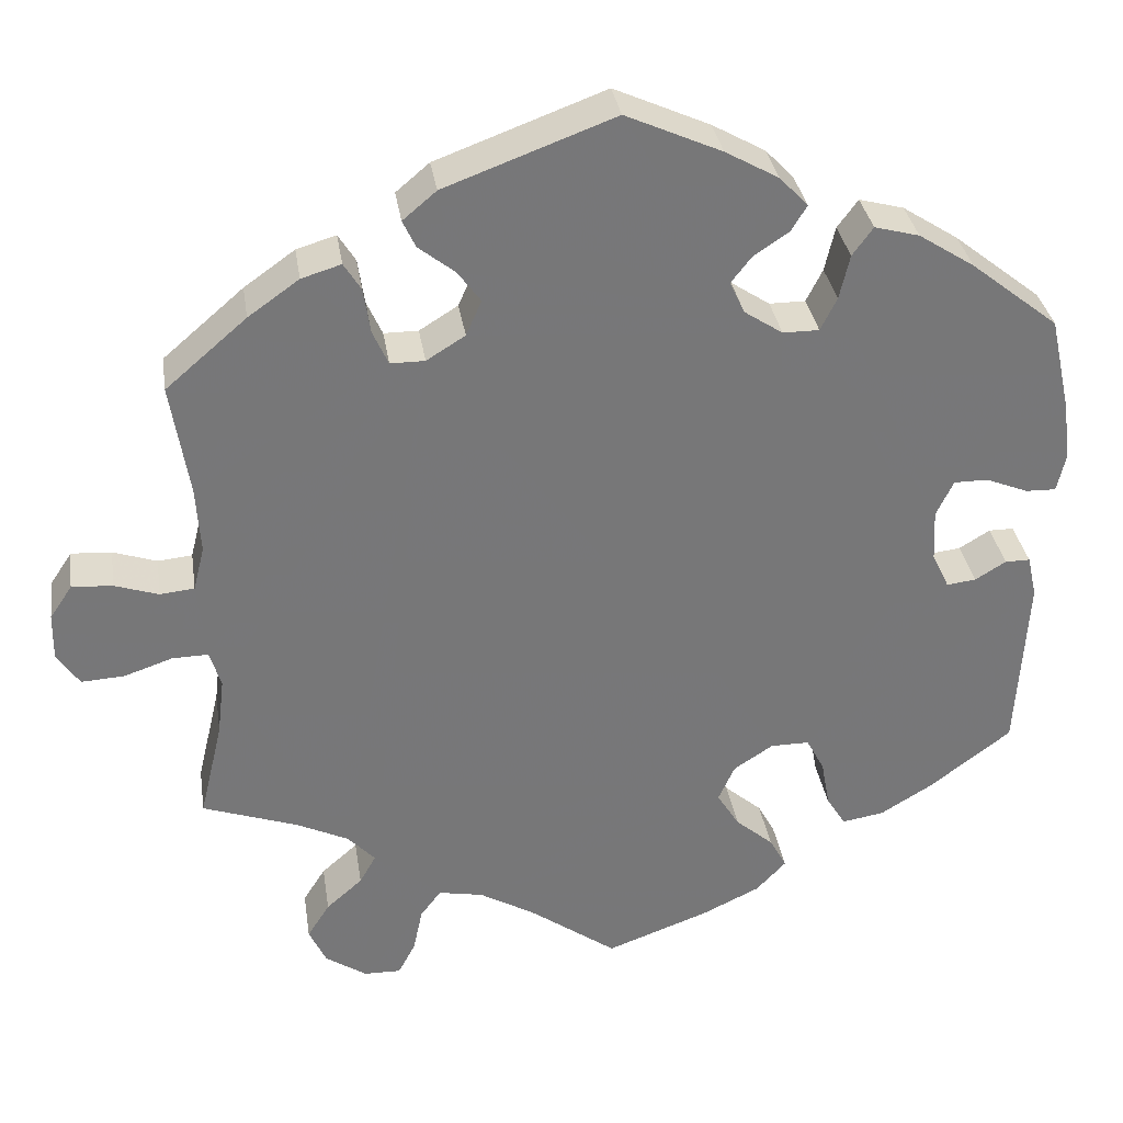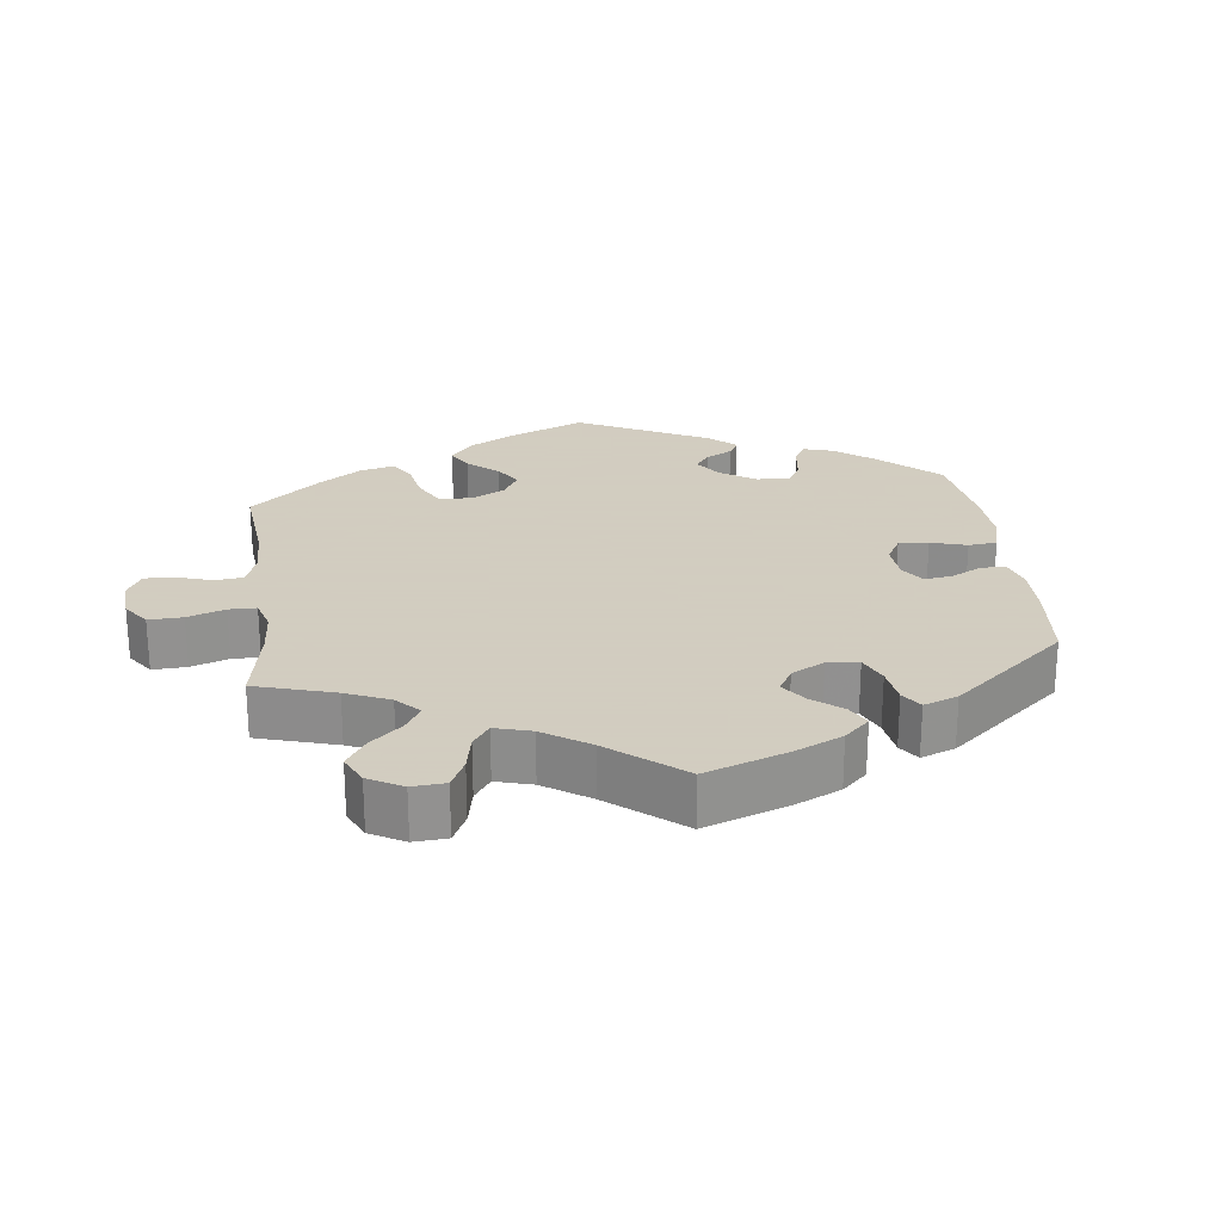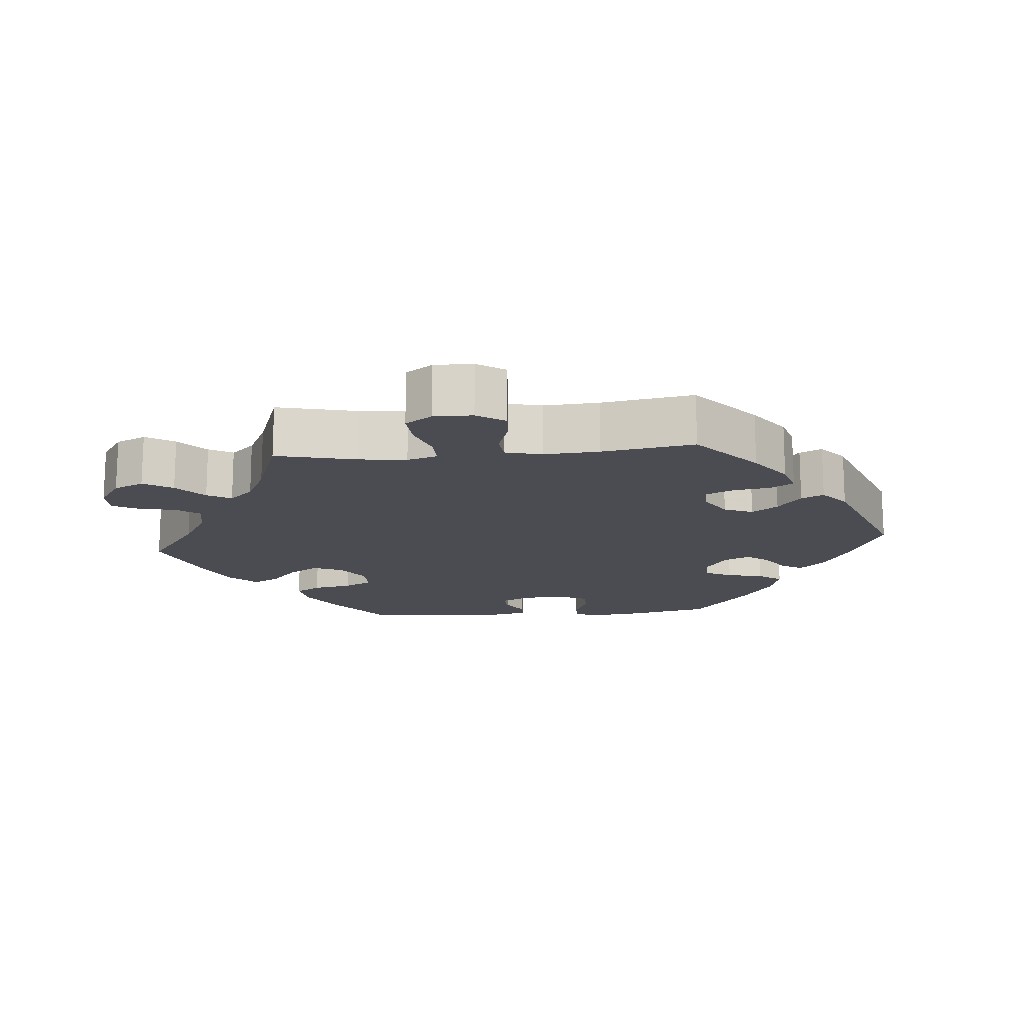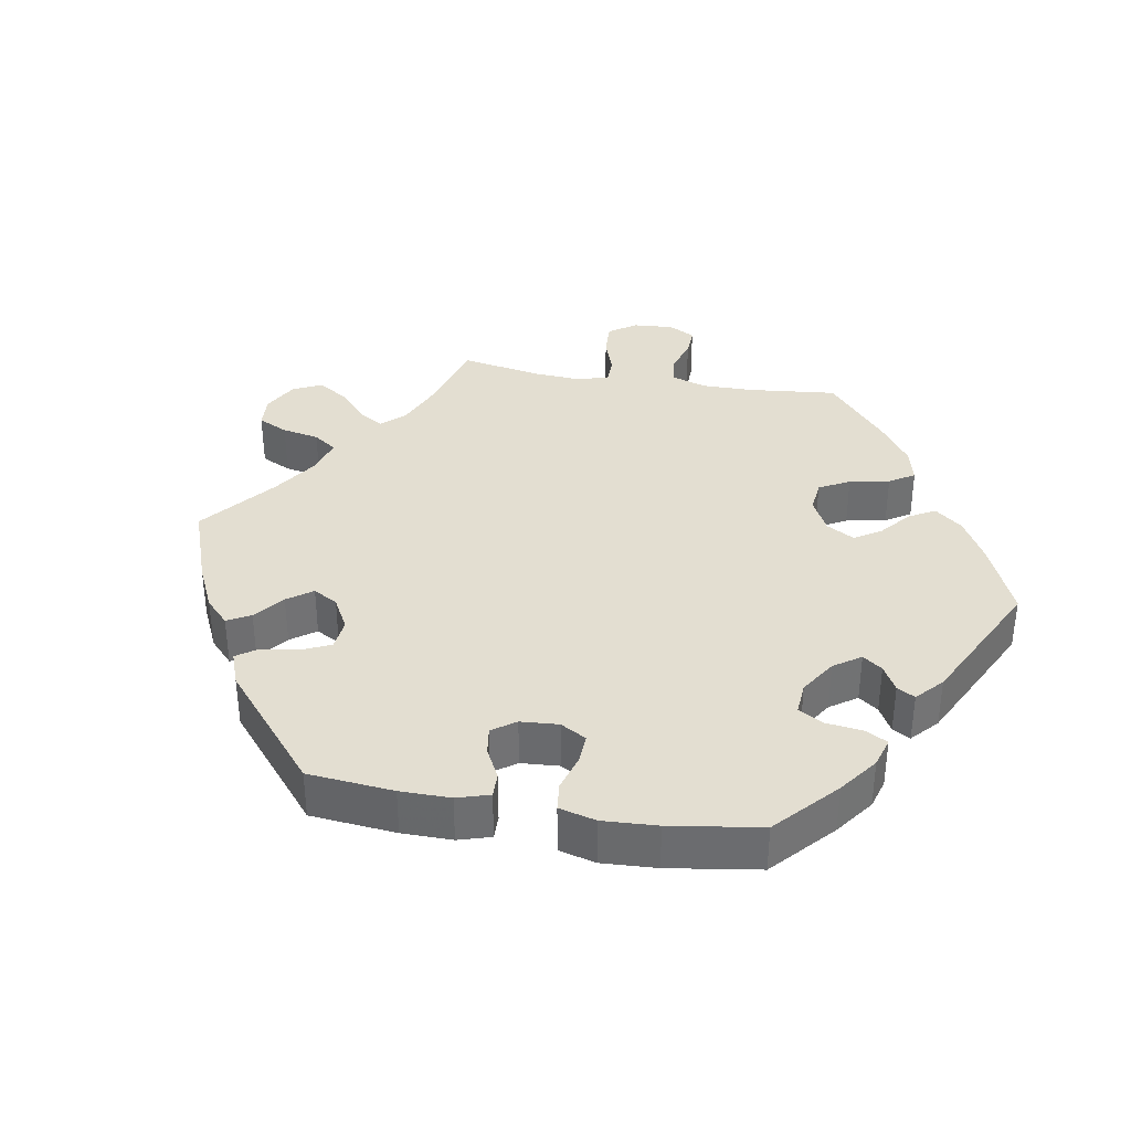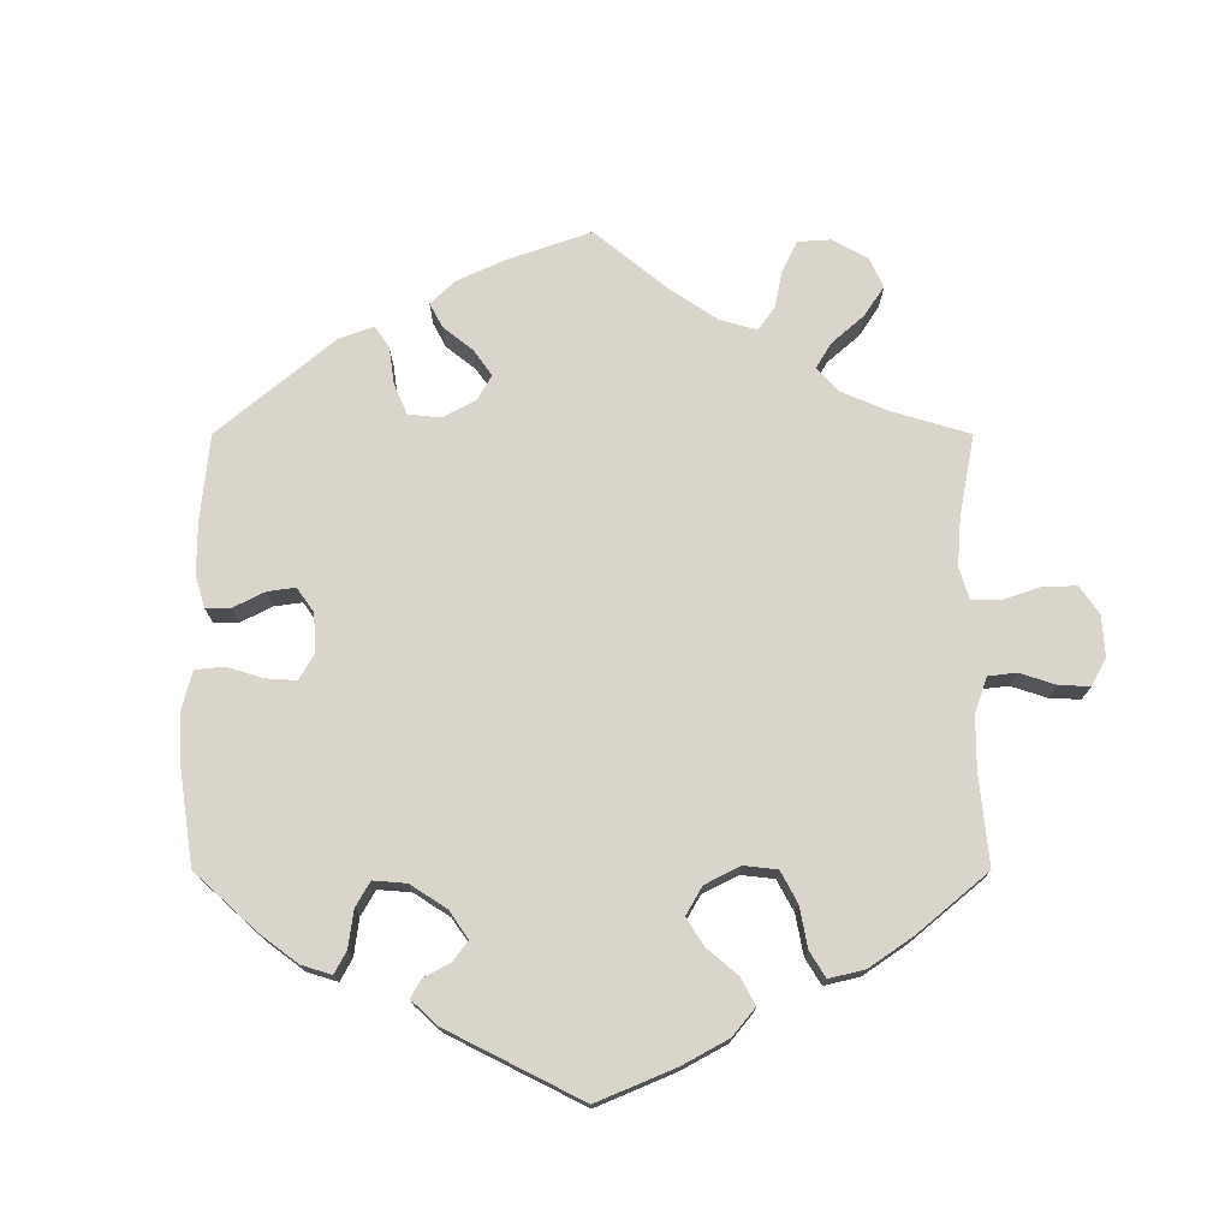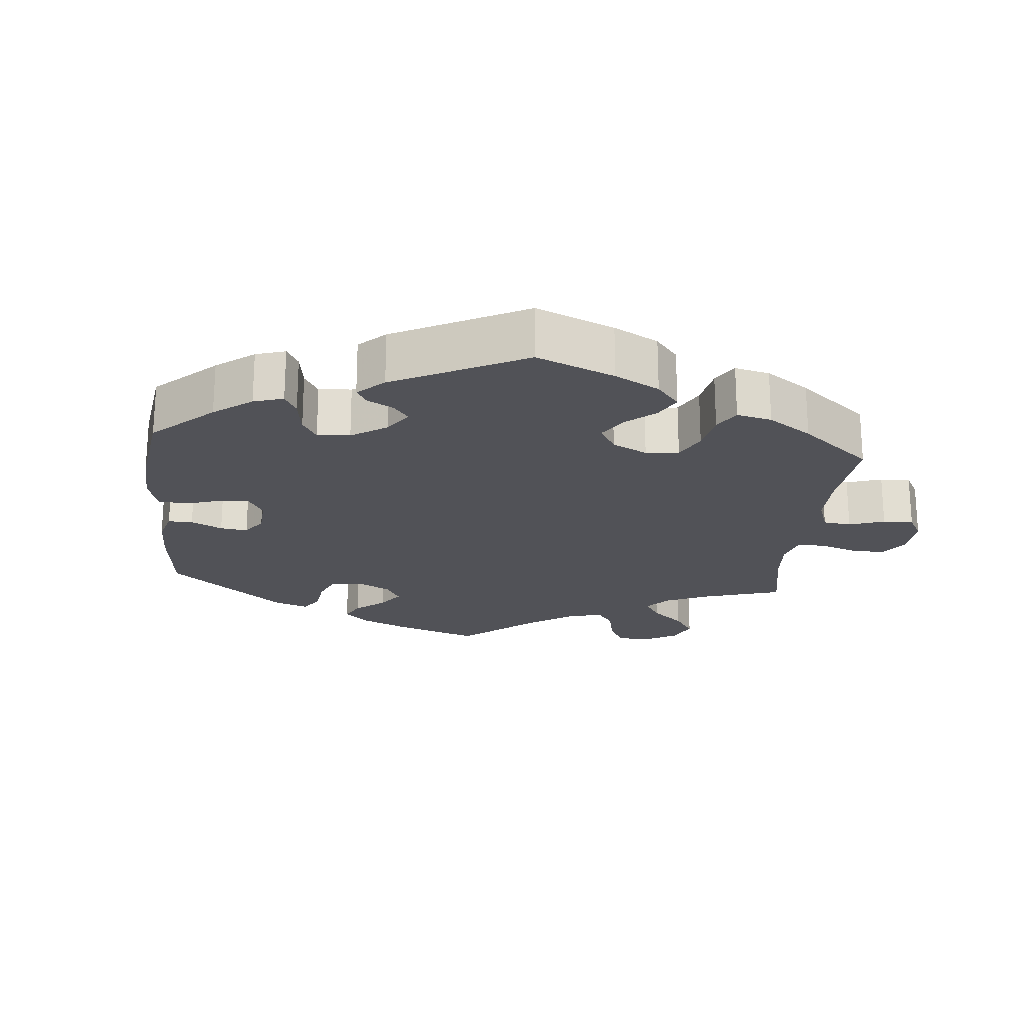
<metadata>
{"format":"obj","ext":"obj","renderer":"f3d","projection":"perspective","resolution":1024,"background":"white","views":[{"elev":33.3,"azim":-8.7,"up":"+Z"},{"elev":24.3,"azim":-67.2,"up":"+Y"},{"elev":-15.5,"azim":-84.8,"up":"+Y"},{"elev":36.2,"azim":39.7,"up":"+Y"},{"elev":74.3,"azim":120.0,"up":"+Y"},{"elev":-21.4,"azim":114.6,"up":"+Y"}]}
</metadata>
<code>
v -0.103 0.07 -0.504
v -0.167 0.07 -0.467
v -0.219 0.07 -0.457
v -0.243 0.07 -0.489
v -0.254 0.07 -0.541
v -0.274 0.07 -0.579
v -0.317 0.07 -0.578
v -0.365 0.07 -0.546
v -0.385 0.07 -0.503
v -0.359 0.07 -0.462
v -0.317 0.07 -0.425
v -0.298 0.07 -0.391
v -0.33 0.07 -0.357
v -0.39 0.07 -0.328
v -0.501 0.07 -0.289
v -0.474 0.07 -0.175
v -0.466 0.07 -0.108
v -0.479 0.07 -0.065
v -0.521 0.07 -0.066
v -0.577 0.07 -0.085
v -0.627 0.07 -0.088
v -0.653 0.07 -0.05
v -0.652 0.07 0.005
v -0.626 0.07 0.044
v -0.579 0.07 0.041
v -0.528 0.07 0.024
v -0.488 0.07 0.028
v -0.475 0.07 0.08
v -0.48 0.07 0.158
v -0.501 0.07 0.289
v -0.407 0.07 0.37
v -0.348 0.07 0.412
v -0.302 0.07 0.426
v -0.282 0.07 0.394
v -0.274 0.07 0.341
v -0.256 0.07 0.301
v -0.216 0.07 0.301
v -0.171 0.07 0.329
v -0.153 0.07 0.37
v -0.18 0.07 0.407
v -0.222 0.07 0.44
v -0.237 0.07 0.472
v -0.198 0.07 0.505
v -0.001 0.07 0.578
v 0.11 0.07 0.528
v 0.172 0.07 0.493
v 0.205 0.07 0.458
v 0.187 0.07 0.428
v 0.146 0.07 0.401
v 0.122 0.07 0.37
v 0.139 0.07 0.333
v 0.184 0.07 0.303
v 0.226 0.07 0.303
v 0.245 0.07 0.341
v 0.257 0.07 0.393
v 0.281 0.07 0.426
v 0.333 0.07 0.412
v 0.398 0.07 0.37
v 0.5 0.07 0.289
v 0.525 0.07 0.176
v 0.533 0.07 0.109
v 0.523 0.07 0.066
v 0.488 0.07 0.067
v 0.439 0.07 0.087
v 0.399 0.07 0.087
v 0.379 0.07 0.045
v 0.382 0.07 -0.015
v 0.402 0.07 -0.057
v 0.436 0.07 -0.053
v 0.472 0.07 -0.031
v 0.501 0.07 -0.031
v 0.512 0.07 -0.08
v 0.5 0.07 -0.289
v 0.405 0.07 -0.361
v 0.344 0.07 -0.398
v 0.295 0.07 -0.406
v 0.273 0.07 -0.37
v 0.263 0.07 -0.315
v 0.242 0.07 -0.275
v 0.197 0.07 -0.275
v 0.151 0.07 -0.305
v 0.132 0.07 -0.348
v 0.158 0.07 -0.39
v 0.202 0.07 -0.428
v 0.222 0.07 -0.465
v 0.187 0.07 -0.502
v 0.12 0.07 -0.534
v 0 0.07 -0.578
v -0.103 0 -0.504
v -0.167 0 -0.467
v -0.219 0 -0.457
v -0.243 0 -0.489
v -0.254 0 -0.541
v -0.274 0 -0.579
v -0.317 0 -0.578
v -0.365 0 -0.546
v -0.385 0 -0.503
v -0.359 0 -0.462
v -0.317 0 -0.425
v -0.298 0 -0.391
v -0.33 0 -0.357
v -0.39 0 -0.328
v -0.501 0 -0.289
v -0.474 0 -0.175
v -0.466 0 -0.108
v -0.479 0 -0.065
v -0.521 0 -0.066
v -0.577 0 -0.085
v -0.627 0 -0.088
v -0.653 0 -0.05
v -0.652 0 0.005
v -0.626 0 0.044
v -0.579 0 0.041
v -0.528 0 0.024
v -0.488 0 0.028
v -0.475 0 0.08
v -0.48 0 0.158
v -0.501 0 0.289
v -0.407 0 0.37
v -0.348 0 0.412
v -0.302 0 0.426
v -0.282 0 0.394
v -0.274 0 0.341
v -0.256 0 0.301
v -0.216 0 0.301
v -0.171 0 0.329
v -0.153 0 0.37
v -0.18 0 0.407
v -0.222 0 0.44
v -0.237 0 0.472
v -0.198 0 0.505
v -0.001 0 0.578
v 0.11 0 0.528
v 0.172 0 0.493
v 0.205 0 0.458
v 0.187 0 0.428
v 0.146 0 0.401
v 0.122 0 0.37
v 0.139 0 0.333
v 0.184 0 0.303
v 0.226 0 0.303
v 0.245 0 0.341
v 0.257 0 0.393
v 0.281 0 0.426
v 0.333 0 0.412
v 0.398 0 0.37
v 0.5 0 0.289
v 0.525 0 0.176
v 0.533 0 0.109
v 0.523 0 0.066
v 0.488 0 0.067
v 0.439 0 0.087
v 0.399 0 0.087
v 0.379 0 0.045
v 0.382 0 -0.015
v 0.402 0 -0.057
v 0.436 0 -0.053
v 0.472 0 -0.031
v 0.501 0 -0.031
v 0.512 0 -0.08
v 0.5 0 -0.289
v 0.405 0 -0.361
v 0.344 0 -0.398
v 0.295 0 -0.406
v 0.273 0 -0.37
v 0.263 0 -0.315
v 0.242 0 -0.275
v 0.197 0 -0.275
v 0.151 0 -0.305
v 0.132 0 -0.348
v 0.158 0 -0.39
v 0.202 0 -0.428
v 0.222 0 -0.465
v 0.187 0 -0.502
v 0.12 0 -0.534
v 0 0 -0.578
f 87 88 1
f 86 87 1 2
f 83 84 85 86
f 82 83 86 2
f 81 82 2 3
f 80 81 3
f 75 76 77 78
f 75 78 79
f 74 75 79
f 73 74 79
f 72 73 79
f 69 70 71 72
f 68 69 72 79
f 67 68 79 80
f 61 62 63 64
f 61 64 65
f 60 61 65
f 59 60 65
f 58 59 65
f 57 58 65 66
f 54 55 56 57
f 53 54 57 66
f 46 47 48 49
f 46 49 50
f 45 46 50
f 44 45 50
f 43 44 50 51
f 40 41 42 43
f 39 40 43 51
f 32 33 34 35
f 32 35 36
f 29 30 31 32
f 28 29 32 36
f 27 28 36 37
f 23 24 25 26
f 23 26 27
f 22 23 27
f 19 20 21 22
f 18 19 22 27
f 17 18 27 37
f 14 15 16
f 13 14 16 17
f 12 13 17 37
f 8 9 10 11
f 8 11 12
f 7 8 12
f 4 5 6 7
f 3 4 7 12
f 52 53 66 67
f 38 39 51 52
f 38 52 67 80
f 37 38 80
f 3 12 37 80
f 89 176 175
f 90 89 175 174
f 174 173 172 171
f 90 174 171 170
f 91 90 170 169
f 91 169 168
f 166 165 164 163
f 167 166 163
f 167 163 162
f 167 162 161
f 167 161 160
f 160 159 158 157
f 167 160 157 156
f 168 167 156 155
f 152 151 150 149
f 153 152 149
f 153 149 148
f 153 148 147
f 153 147 146
f 154 153 146 145
f 145 144 143 142
f 154 145 142 141
f 137 136 135 134
f 138 137 134
f 138 134 133
f 138 133 132
f 139 138 132 131
f 131 130 129 128
f 139 131 128 127
f 123 122 121 120
f 124 123 120
f 120 119 118 117
f 124 120 117 116
f 125 124 116 115
f 114 113 112 111
f 115 114 111
f 115 111 110
f 110 109 108 107
f 115 110 107 106
f 125 115 106 105
f 104 103 102
f 105 104 102 101
f 125 105 101 100
f 99 98 97 96
f 100 99 96
f 100 96 95
f 95 94 93 92
f 100 95 92 91
f 155 154 141 140
f 140 139 127 126
f 168 155 140 126
f 168 126 125
f 168 125 100 91
f 1 89 90 2
f 2 90 91 3
f 3 91 92 4
f 4 92 93 5
f 5 93 94 6
f 6 94 95 7
f 7 95 96 8
f 8 96 97 9
f 9 97 98 10
f 10 98 99 11
f 11 99 100 12
f 12 100 101 13
f 13 101 102 14
f 14 102 103 15
f 15 103 104 16
f 16 104 105 17
f 17 105 106 18
f 18 106 107 19
f 19 107 108 20
f 20 108 109 21
f 21 109 110 22
f 22 110 111 23
f 23 111 112 24
f 24 112 113 25
f 25 113 114 26
f 26 114 115 27
f 27 115 116 28
f 28 116 117 29
f 29 117 118 30
f 30 118 119 31
f 31 119 120 32
f 32 120 121 33
f 33 121 122 34
f 34 122 123 35
f 35 123 124 36
f 36 124 125 37
f 37 125 126 38
f 38 126 127 39
f 39 127 128 40
f 40 128 129 41
f 41 129 130 42
f 42 130 131 43
f 43 131 132 44
f 44 132 133 45
f 45 133 134 46
f 46 134 135 47
f 47 135 136 48
f 48 136 137 49
f 49 137 138 50
f 50 138 139 51
f 51 139 140 52
f 52 140 141 53
f 53 141 142 54
f 54 142 143 55
f 55 143 144 56
f 56 144 145 57
f 57 145 146 58
f 58 146 147 59
f 59 147 148 60
f 60 148 149 61
f 61 149 150 62
f 62 150 151 63
f 63 151 152 64
f 64 152 153 65
f 65 153 154 66
f 66 154 155 67
f 67 155 156 68
f 68 156 157 69
f 69 157 158 70
f 70 158 159 71
f 71 159 160 72
f 72 160 161 73
f 73 161 162 74
f 74 162 163 75
f 75 163 164 76
f 76 164 165 77
f 77 165 166 78
f 78 166 167 79
f 79 167 168 80
f 80 168 169 81
f 81 169 170 82
f 82 170 171 83
f 83 171 172 84
f 84 172 173 85
f 85 173 174 86
f 86 174 175 87
f 87 175 176 88
f 88 176 89 1

</code>
